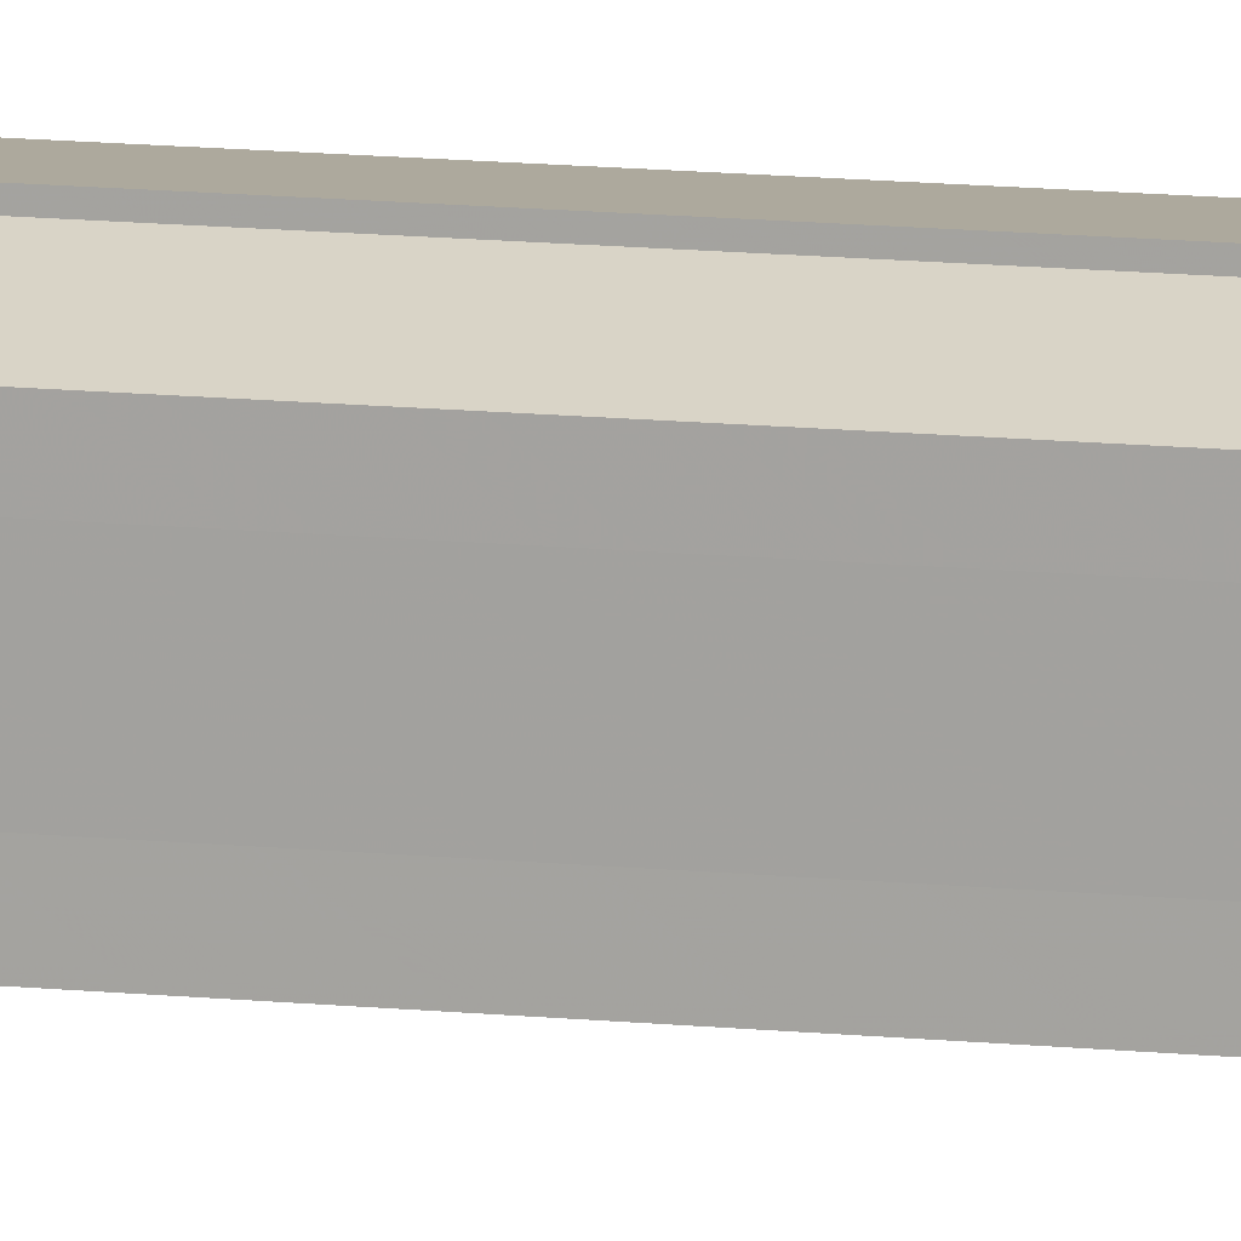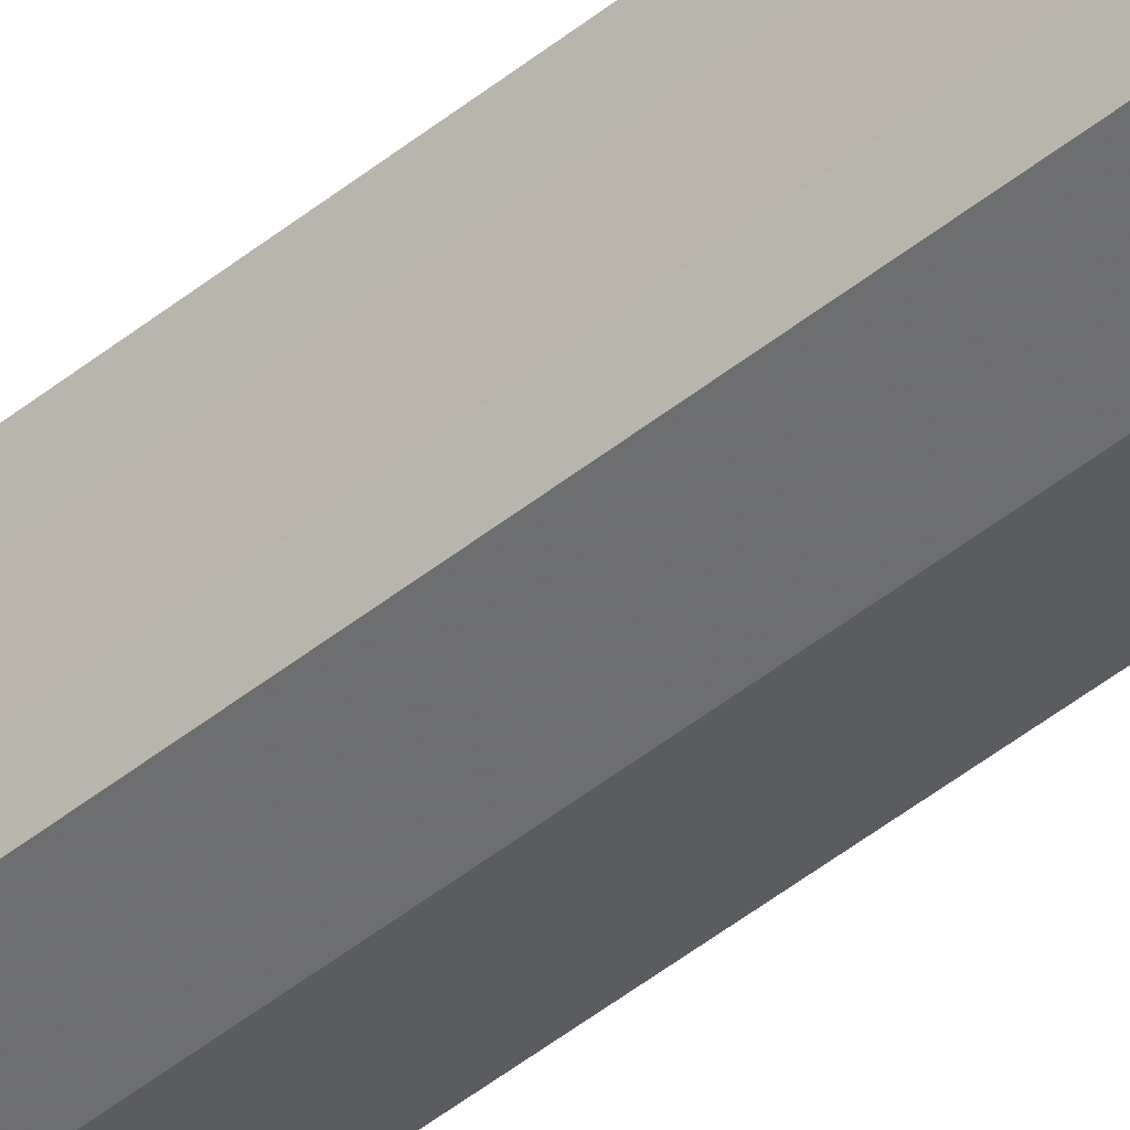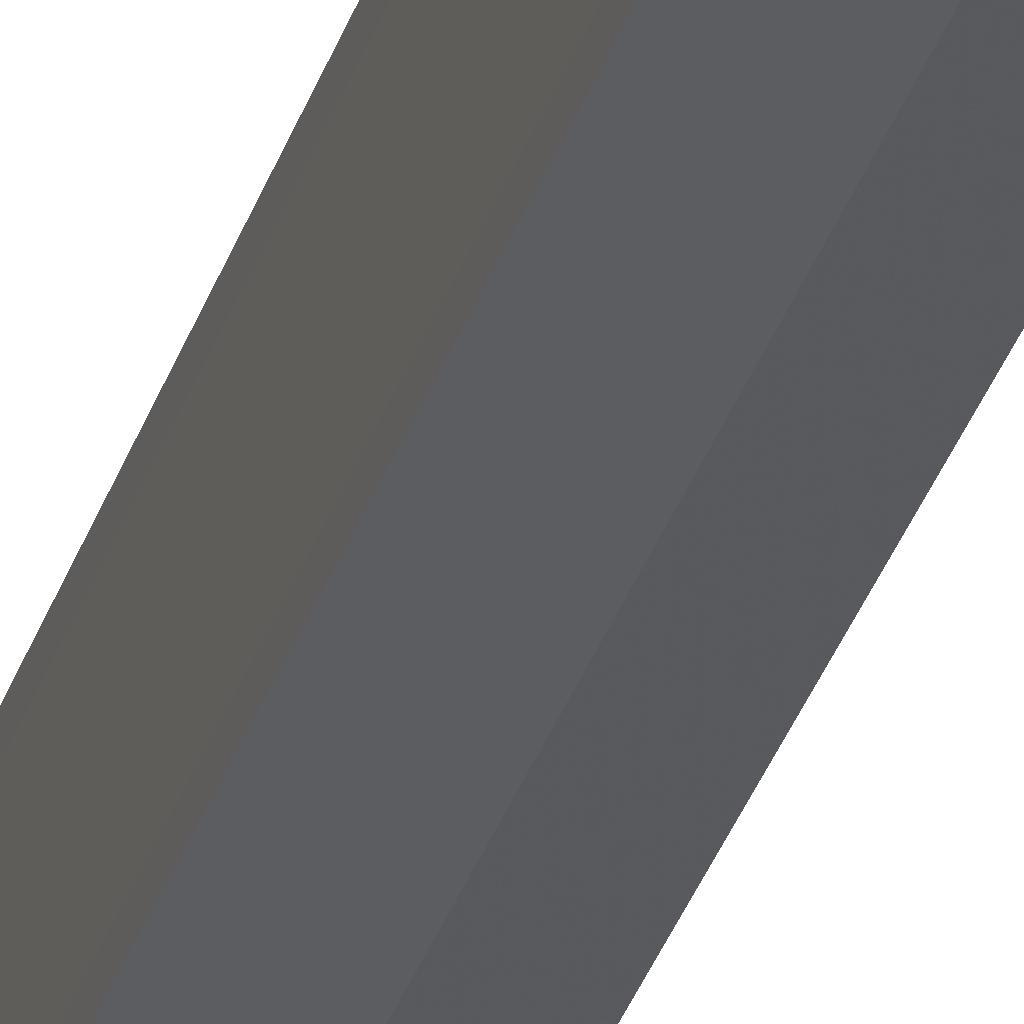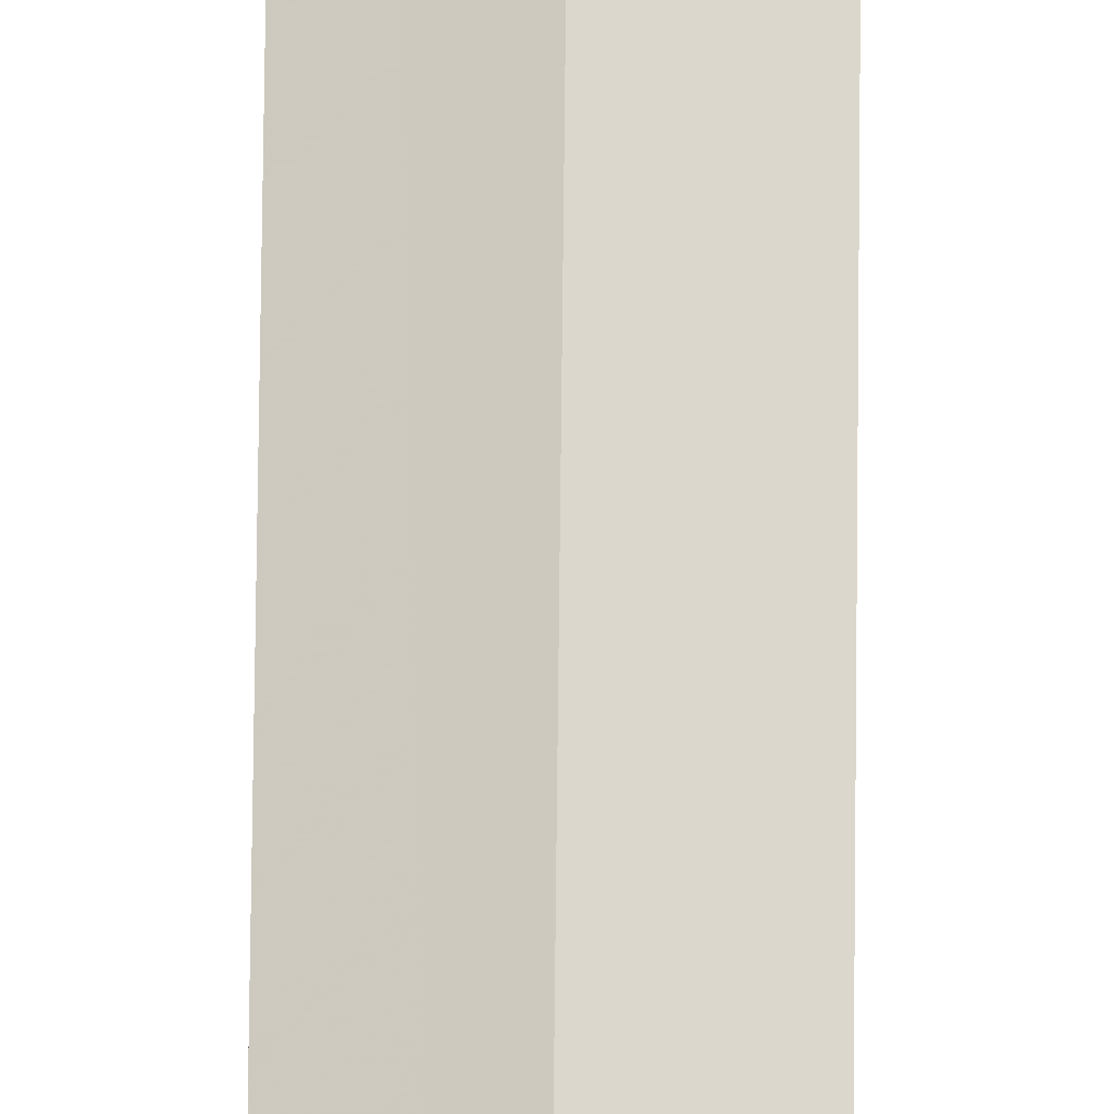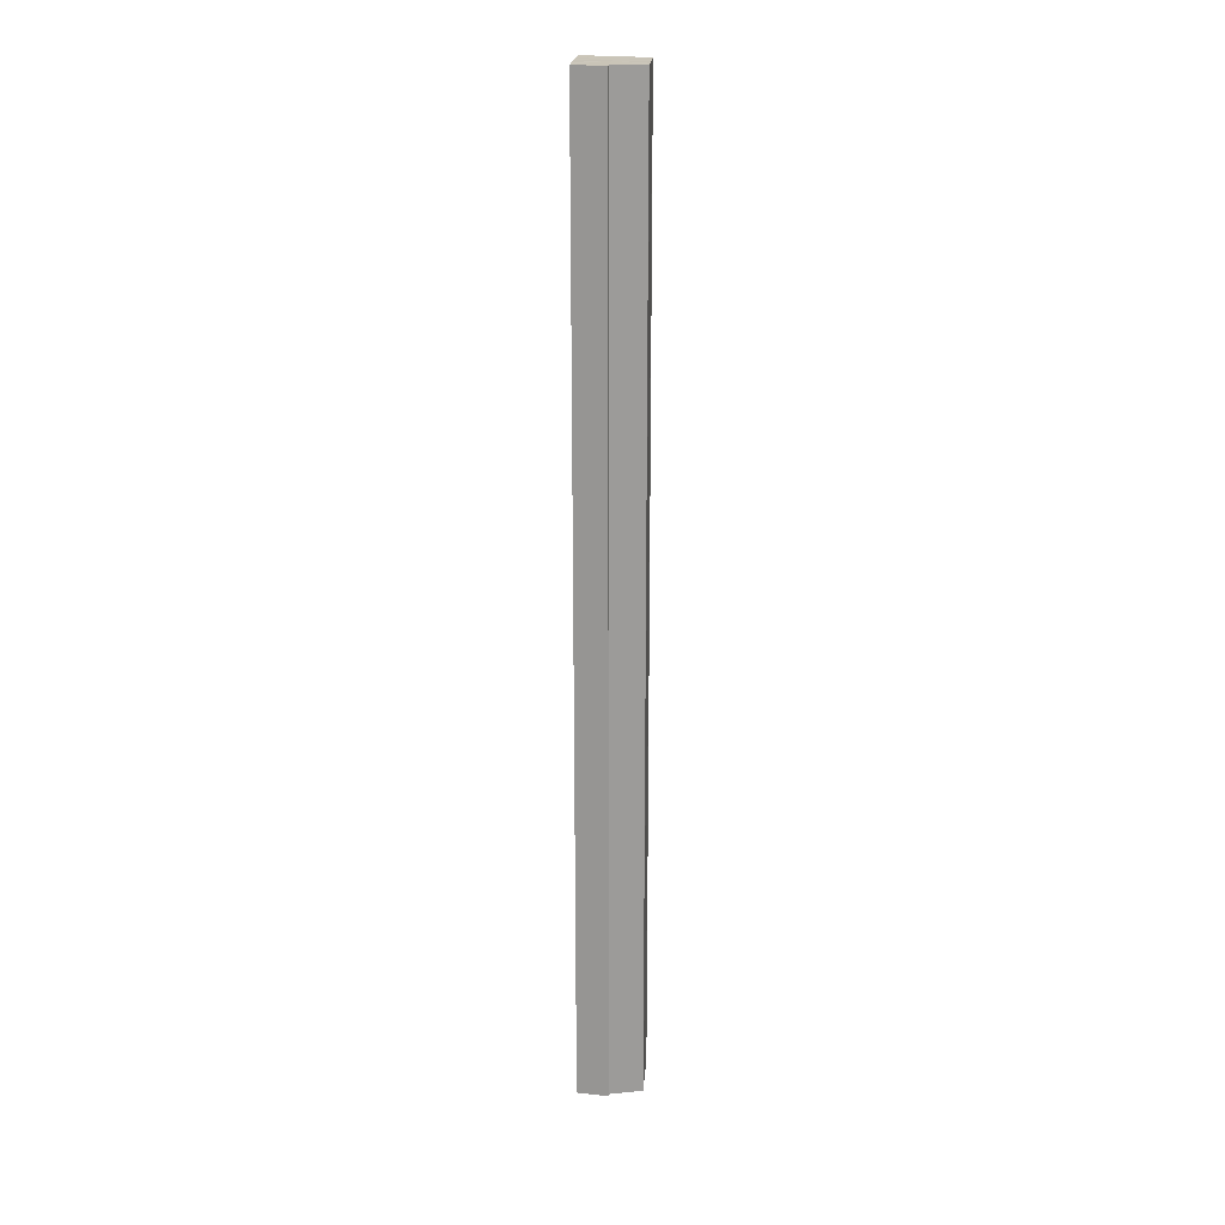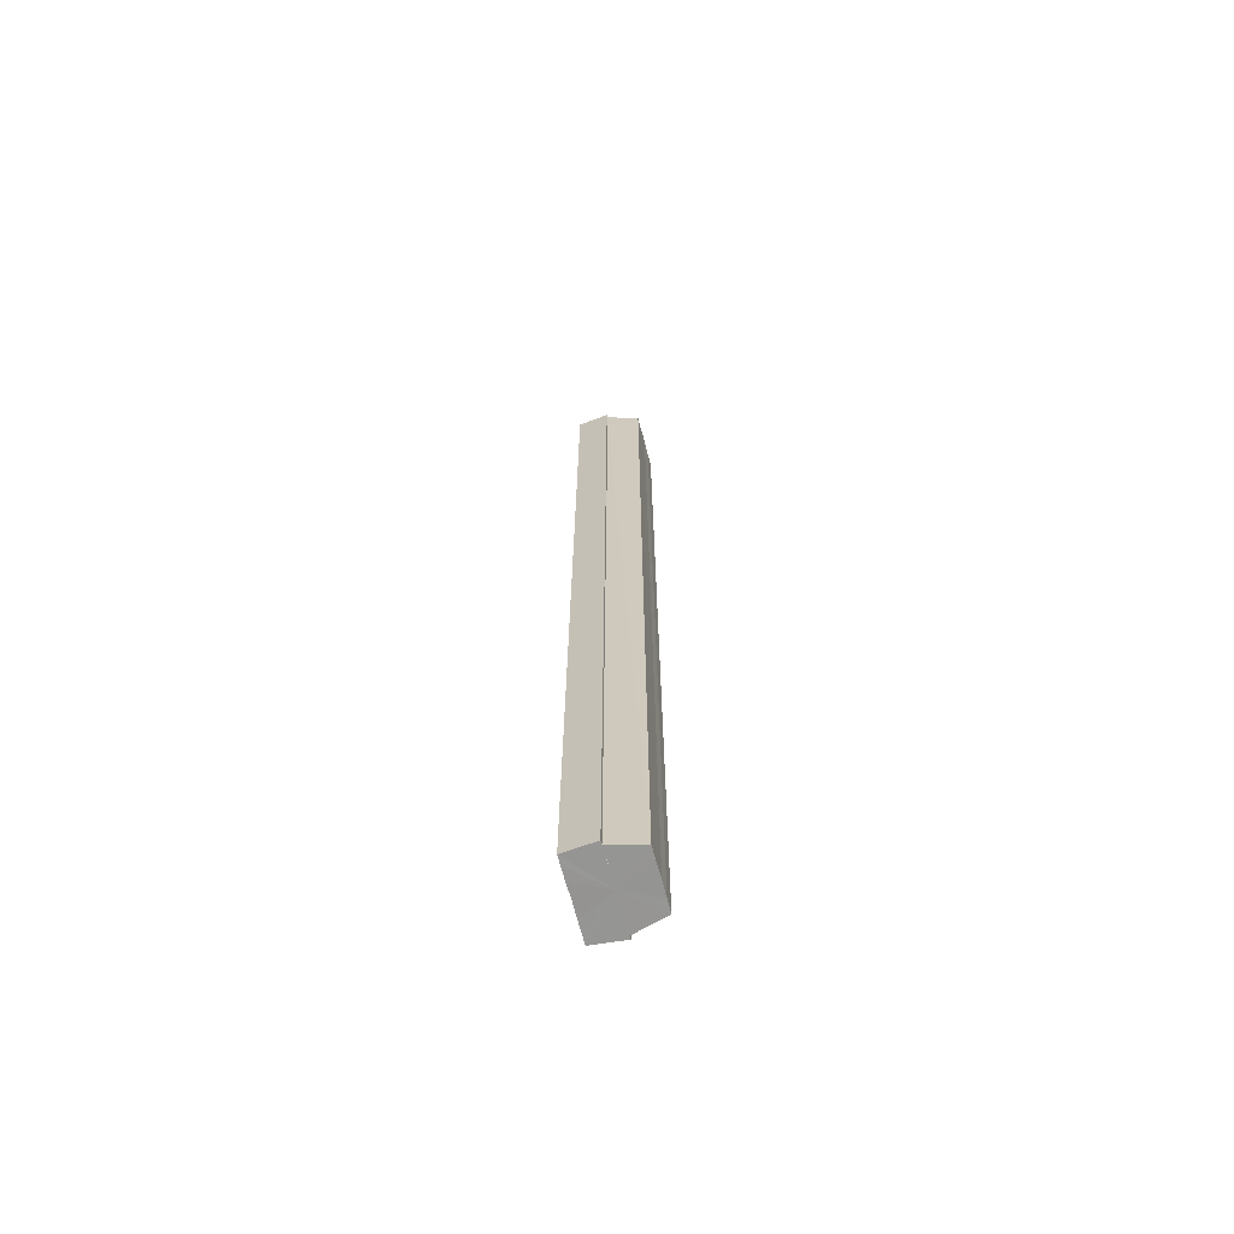
<metadata>
{"format":"obj","ext":"obj","renderer":"f3d","projection":"perspective","resolution":1024,"background":"white","views":[{"elev":14.6,"azim":102.0,"up":"+Z"},{"elev":-49.8,"azim":-48.8,"up":"+Z"},{"elev":-34.5,"azim":-17.2,"up":"+Z"},{"elev":73.5,"azim":-179.4,"up":"+Z"},{"elev":20.5,"azim":4.2,"up":"+Y"},{"elev":-67.3,"azim":14.9,"up":"+Y"}]}
</metadata>
<code>
o 19142
v 2252 1881 15.76
v 2252 1881 15.76
v 2252 1881 15.76
v 2252 1881 15.75
v 2252 1881 15.76
v 2252 1881 15.75
v 2252 1881 15.75
v 2252 1881 15.77
v 2252 1881 15.77
v 2252 1881 15.77
v 2252 1881 15.77
v 2252 1881 15.77
v 2252 1881 15.77
v 2252 1881 15.77
v 2252 1881 15.77
v 2252 1881 15.77
v 2252 1881 15.77
v 2252 1881 15.76
v 2252 1881 15.76
v 2252 1881 15.76
v 2252 1881 15.75
v 2252 1881 15.75
v 2252 1881 15.77
v 2252 1881 15.76
v 2252 1881 15.77
v 2252 1881 15.77
v 2252 1881 15.77
v 2252 1881 15.77
v 2252 1881 15.75
v 2252 1881 15.75
v 2252 1881 15.75
v 2252 1881 15.75
v 2252 1881 15.75
v 2252 1881 15.75
v 2252 1881 15.76
v 2252 1881 15.75
v 2252 1881 15.75
v 2252 1881 15.76
v 2252 1881 15.76
v 2252 1881 15.77
v 2252 1881 15.77
v 2252 1881 15.77
v 2252 1881 15.77
v 2252 1881 15.75
v 2252 1881 15.75
v 2252 1881 15.76
v 2252 1881 15.76
v 2252 1881 15.77
v 2252 1881 15.77
v 2252 1881 15.77
v 2252 1881 15.75
v 2252 1881 15.75
v 2252 1881 15.75
v 2252 1881 15.75
v 2252 1881 15.75
v 2252 1881 15.76
v 2252 1881 15.75
v 2252 1881 15.76
v 2252 1881 15.76
v 2252 1881 15.77
v 2252 1881 15.77
v 2252 1881 15.77
v 2252 1881 15.77
v 2252 1881 15.77
v 2252 1881 15.77
v 2252 1881 15.77
v 2252 1881 15.77
v 2252 1881 15.77
v 2252 1881 15.77
v 2252 1881 15.77
v 2252 1881 15.77
v 2252 1881 15.76
v 2252 1881 15.77
v 2252 1881 15.76
v 2252 1881 15.76
v 2252 1881 15.75
v 2252 1881 15.76
v 2252 1881 15.75
v 2252 1881 15.75
v 2252 1881 15.75
v 2252 1881 15.75
v 2252 1881 15.76
v 2252 1881 15.75
v 2252 1881 15.76
v 2252 1881 15.76
v 2252 1881 15.77
v 2252 1881 15.76
v 2252 1881 15.77
v 2252 1881 15.77
v 2252 1881 15.77
v 2252 1881 15.77
v 2252 1881 15.76
v 2252 1881 15.76
v 2252 1881 15.75
v 2252 1881 15.75
v 2252 1881 15.77
v 2252 1881 15.77
v 2252 1881 15.77
f 1 2 3
f 2 4 5
f 4 6 7
f 8 1 9
f 10 8 11
f 12 10 13
f 14 15 13
f 16 15 17
f 18 19 20
f 20 21 22
f 23 24 18
f 25 26 23
f 27 28 25
f 22 29 30
f 29 31 32
f 32 33 34
f 35 34 36
f 35 36 37
f 35 37 38
f 35 38 39
f 35 39 40
f 35 40 41
f 35 41 42
f 35 42 43
f 35 44 45
f 35 46 44
f 35 47 46
f 35 48 47
f 35 49 48
f 35 50 49
f 51 52 53
f 53 54 55
f 56 54 33
f 56 57 54
f 56 58 57
f 56 59 58
f 56 60 59
f 56 61 60
f 56 62 61
f 63 62 64
f 56 65 62
f 66 67 63
f 68 65 69
f 70 71 68
f 72 73 66
f 74 75 72
f 76 77 74
f 78 79 76
f 80 81 78
f 81 82 83
f 82 84 85
f 84 86 87
f 86 88 89
f 88 90 91
f 56 92 93
f 56 94 92
f 56 95 94
f 56 93 96
f 56 96 97
f 56 97 98

</code>
